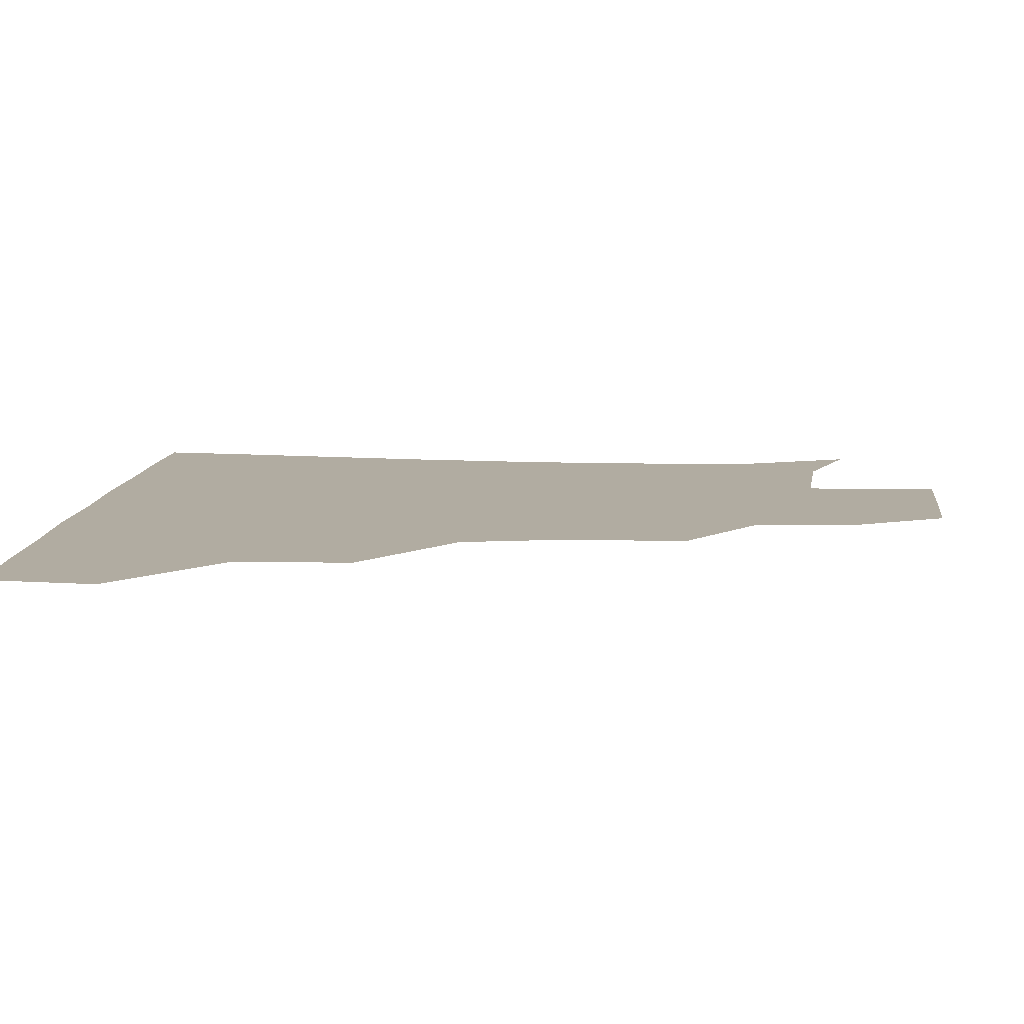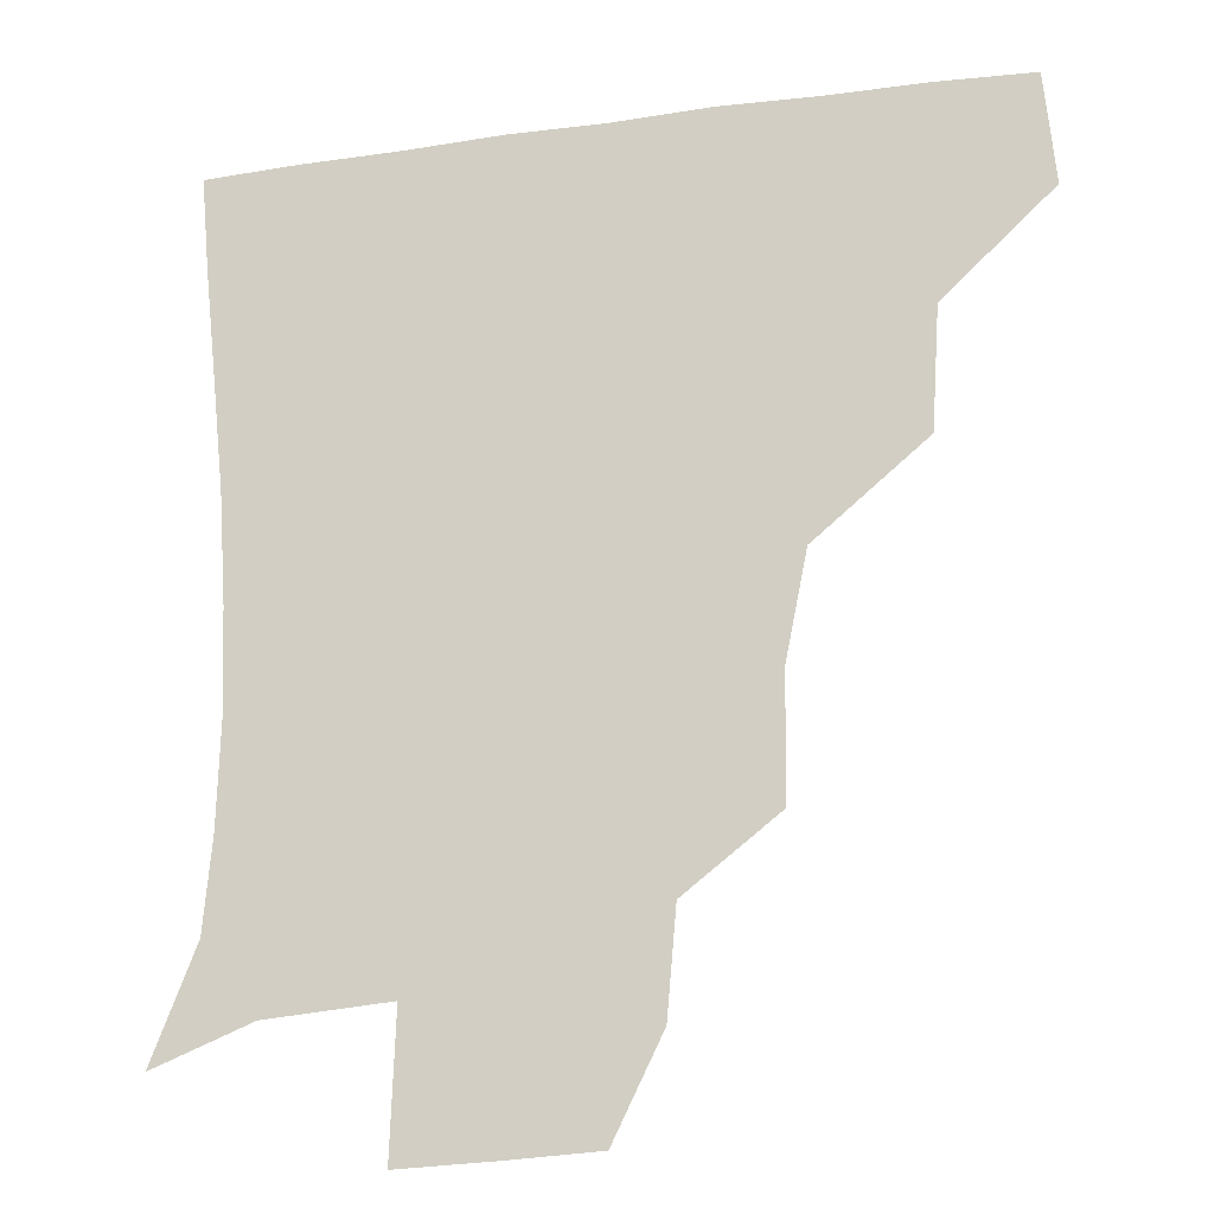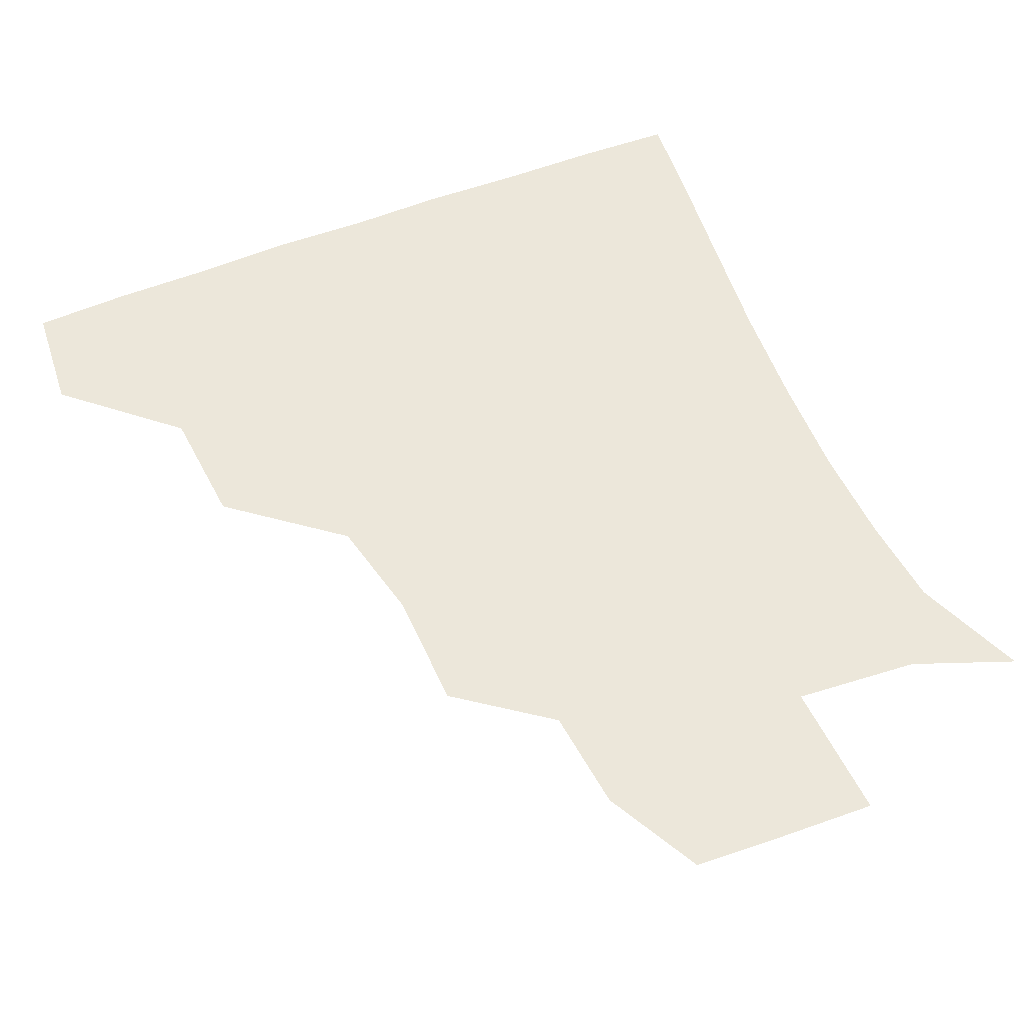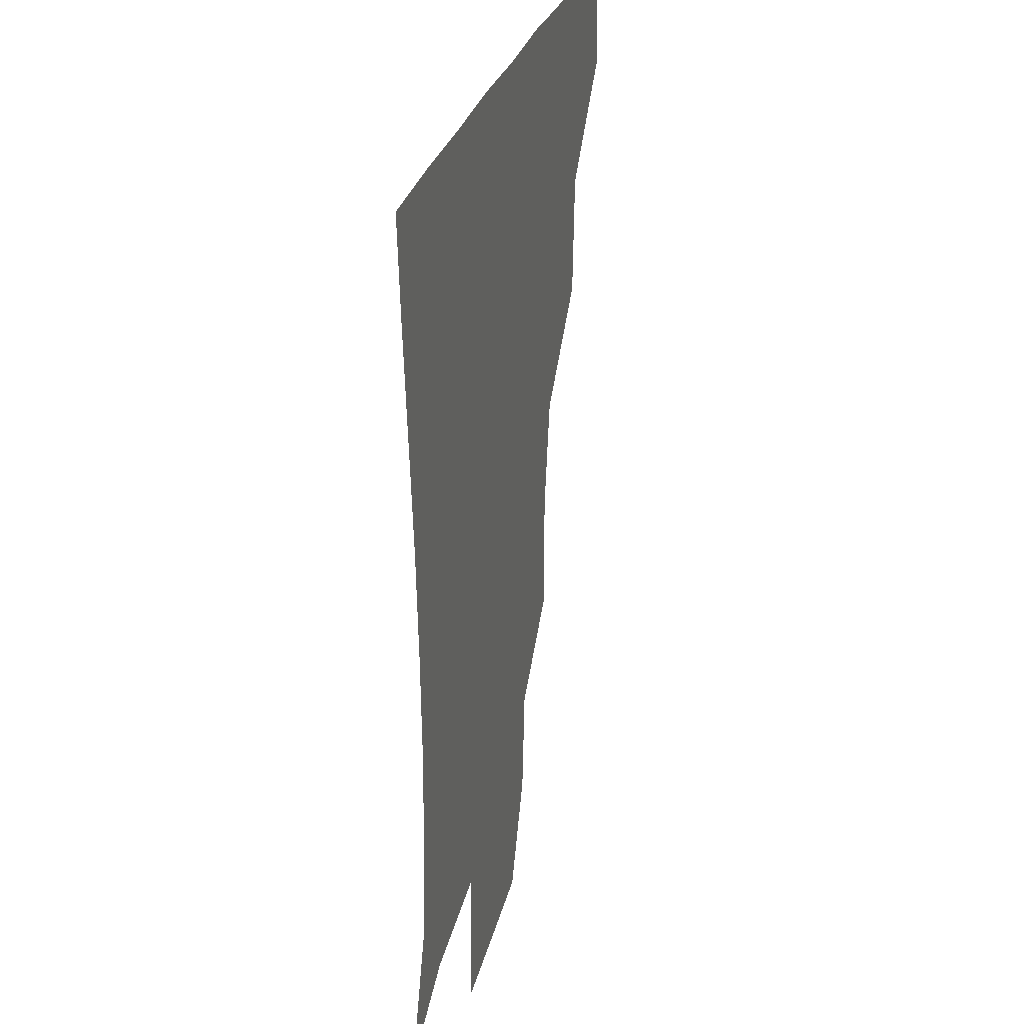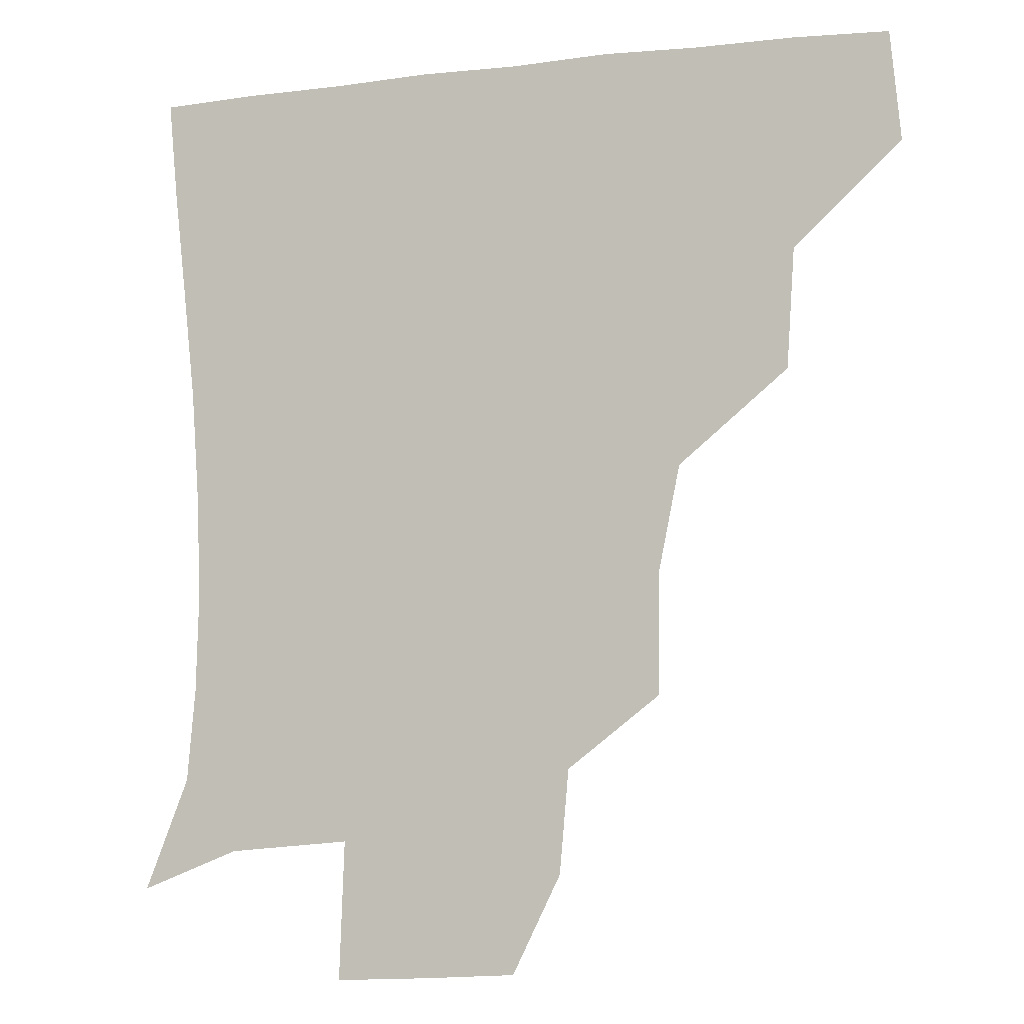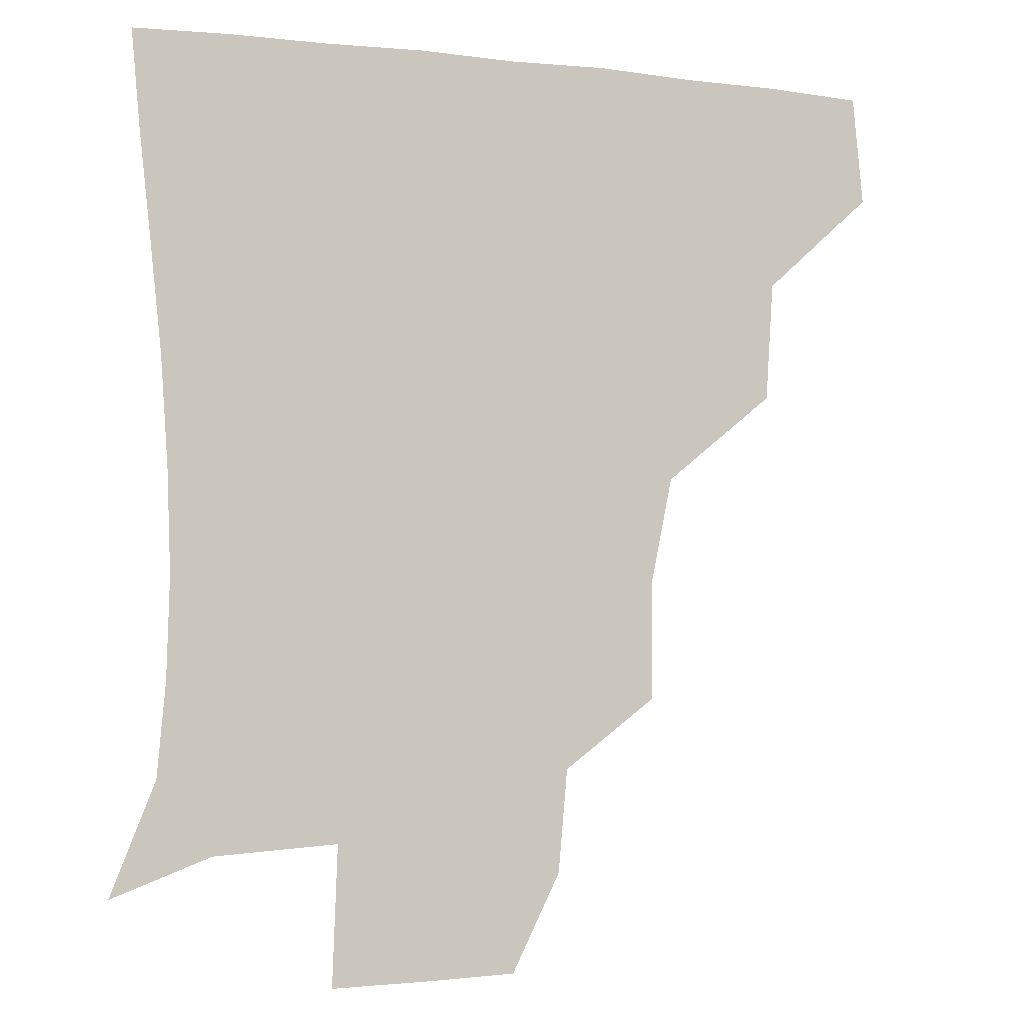
<metadata>
{"format":"obj","ext":"obj","renderer":"f3d","projection":"perspective","resolution":1024,"background":"white","views":[{"elev":10.2,"azim":-85.5,"up":"+Z"},{"elev":-19.5,"azim":-165.2,"up":"+Y"},{"elev":53.8,"azim":-23.1,"up":"+Z"},{"elev":27.5,"azim":103.3,"up":"+Y"},{"elev":-7.7,"azim":-161.3,"up":"+Y"},{"elev":-5.5,"azim":160.6,"up":"+Y"}]}
</metadata>
<code>
v 450.1 386.5 0
v 453.1 420 0
v 485.4 320.1 0
v 482.9 356.5 0
v 484.4 391.8 0
v 482.4 421.2 0
v 525.7 224.3 0
v 525.2 261 0
v 518.7 292.9 0
v 516.6 334.2 0
v 515.2 363.9 0
v 513.3 392.2 0
v 512.1 421.3 0
v 556.4 171.7 0
v 553.6 202.9 0
v 550.7 243.4 0
v 548.1 271.1 0
v 545.8 304.4 0
v 544.3 335.6 0
v 544.4 365.4 0
v 542.8 392.5 0
v 541.1 422.4 0
v 571 142.1 0
v 578.9 182.2 0
v 577.2 217.5 0
v 575.8 246.7 0
v 574.4 277.3 0
v 573.6 308.6 0
v 573 336.4 0
v 572.8 364.9 0
v 572.4 392.5 0
v 571.2 421.6 0
v 598.3 140.7 0
v 602.1 184.6 0
v 601.5 217.5 0
v 601.1 249.2 0
v 600.8 279.4 0
v 600.8 309.5 0
v 601.6 337.3 0
v 601.9 365.3 0
v 602.2 392.6 0
v 600.4 422.2 0
v 627 139.6 0
v 625.5 181.4 0
v 626 217.4 0
v 626.1 249.2 0
v 626.9 278.3 0
v 627.7 307.3 0
v 628.8 337.6 0
v 630.2 365.7 0
v 631.3 393 0
v 631 421.4 0
v 662.8 178.3 0
v 651.5 214.6 0
v 650.8 243.7 0
v 651 274.3 0
v 652.4 305.2 0
v 655.1 334.4 0
v 657.6 364 0
v 660.1 393.2 0
v 661.2 421.3 0
v 692.7 166.6 0
v 679.5 200.5 0
v 677.1 228.4 0
v 676.3 258.9 0
v 677.5 290.7 0
v 679.9 323.8 0
v 683.4 357.1 0
v 687.2 391 0
v 690 420.3 0
f 4 5 1
f 1 5 2
f 5 6 2
f 9 10 3
f 3 10 4
f 10 11 4
f 4 11 5
f 11 12 5
f 5 12 6
f 12 13 6
f 15 16 7
f 7 16 8
f 16 17 8
f 8 17 9
f 17 18 9
f 9 18 10
f 18 19 10
f 10 19 11
f 19 20 11
f 11 20 12
f 20 21 12
f 12 21 13
f 21 22 13
f 23 24 14
f 14 24 15
f 24 25 15
f 15 25 16
f 25 26 16
f 16 26 17
f 26 27 17
f 17 27 18
f 27 28 18
f 18 28 19
f 28 29 19
f 19 29 20
f 29 30 20
f 20 30 21
f 30 31 21
f 21 31 22
f 31 32 22
f 23 33 24
f 33 34 24
f 24 34 25
f 34 35 25
f 25 35 26
f 35 36 26
f 26 36 27
f 36 37 27
f 27 37 28
f 37 38 28
f 28 38 29
f 38 39 29
f 29 39 30
f 39 40 30
f 30 40 31
f 40 41 31
f 31 41 32
f 41 42 32
f 33 43 34
f 43 44 34
f 34 44 35
f 44 45 35
f 35 45 36
f 45 46 36
f 36 46 37
f 46 47 37
f 37 47 38
f 47 48 38
f 38 48 39
f 48 49 39
f 39 49 40
f 49 50 40
f 40 50 41
f 50 51 41
f 41 51 42
f 51 52 42
f 44 53 45
f 53 54 45
f 45 54 46
f 54 55 46
f 46 55 47
f 55 56 47
f 47 56 48
f 56 57 48
f 48 57 49
f 57 58 49
f 49 58 50
f 58 59 50
f 50 59 51
f 59 60 51
f 51 60 52
f 60 61 52
f 53 62 54
f 62 63 54
f 54 63 55
f 63 64 55
f 55 64 56
f 64 65 56
f 56 65 57
f 65 66 57
f 57 66 58
f 66 67 58
f 58 67 59
f 67 68 59
f 59 68 60
f 68 69 60
f 60 69 61
f 69 70 61

</code>
